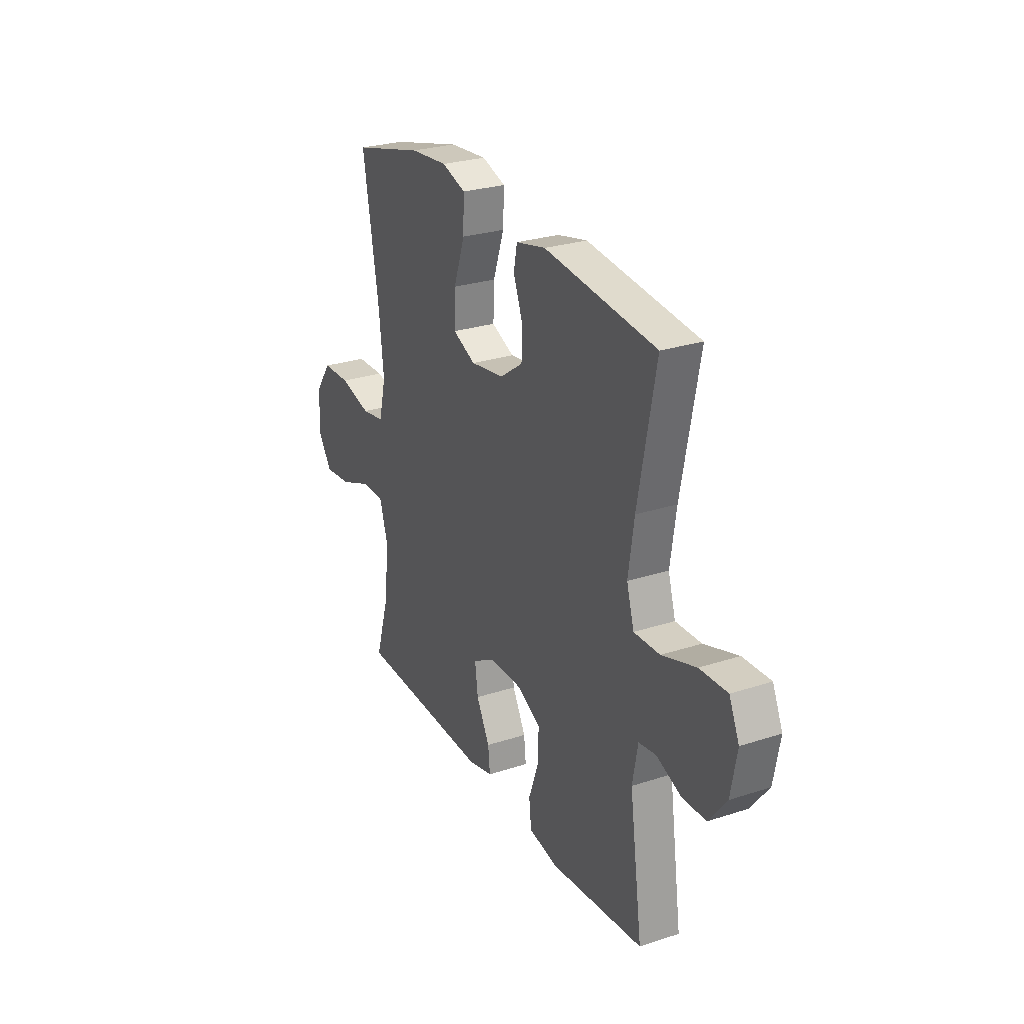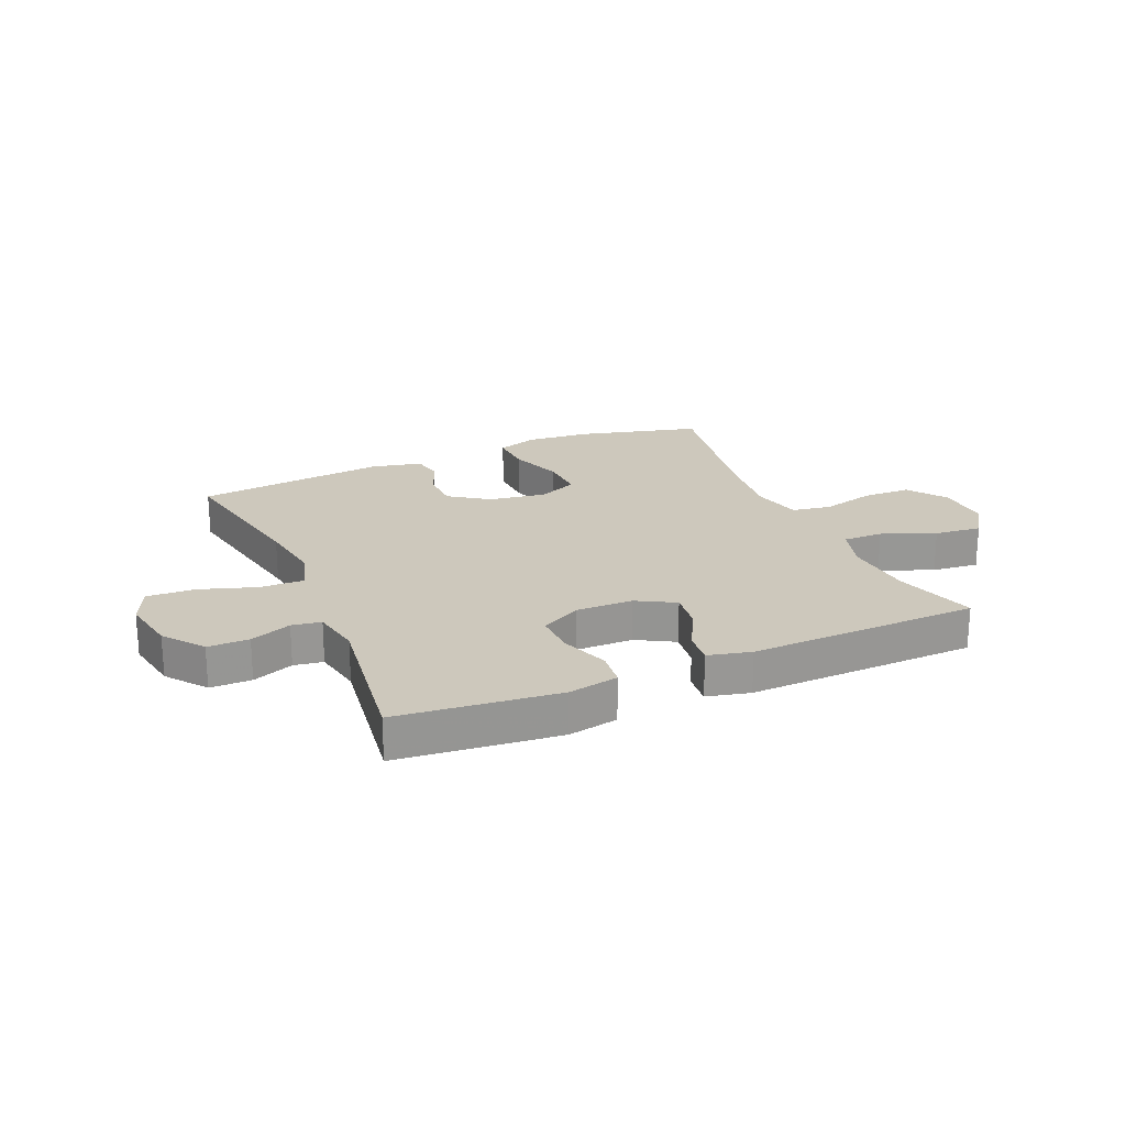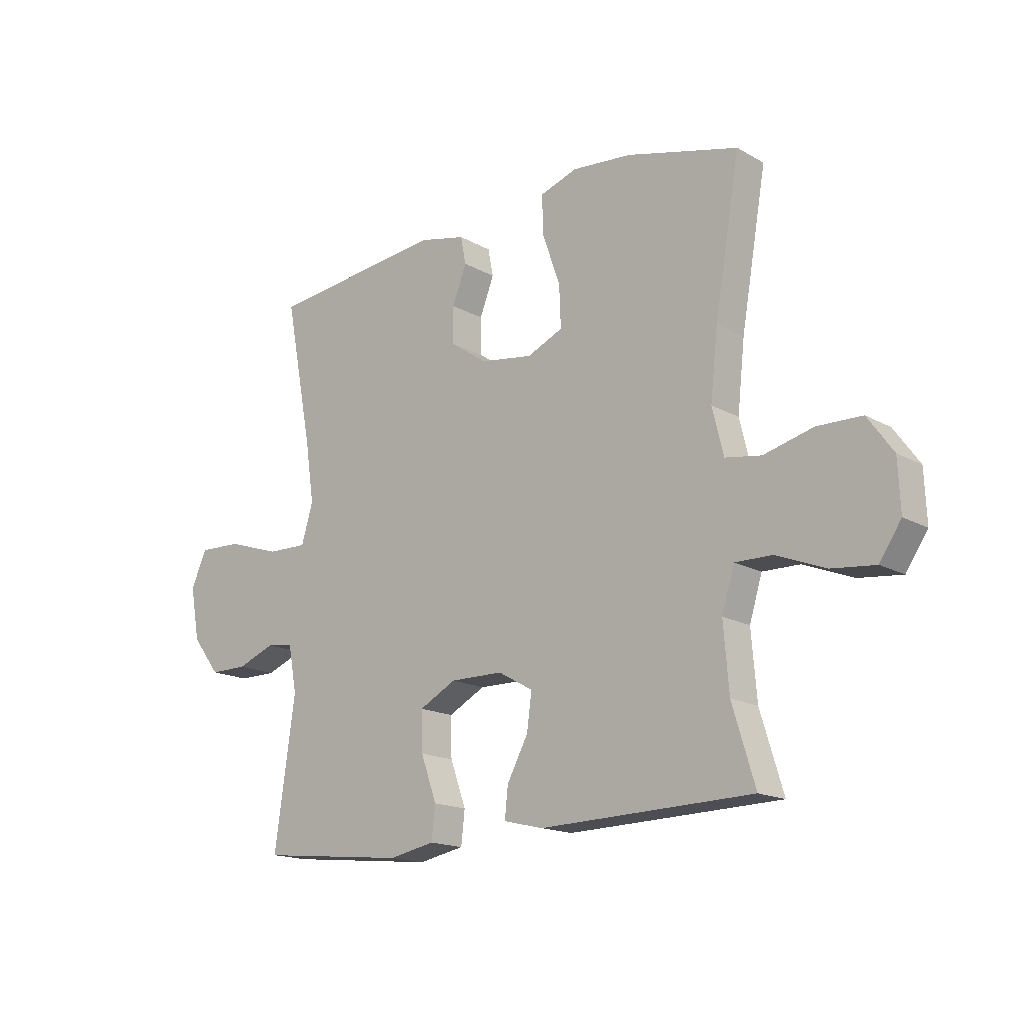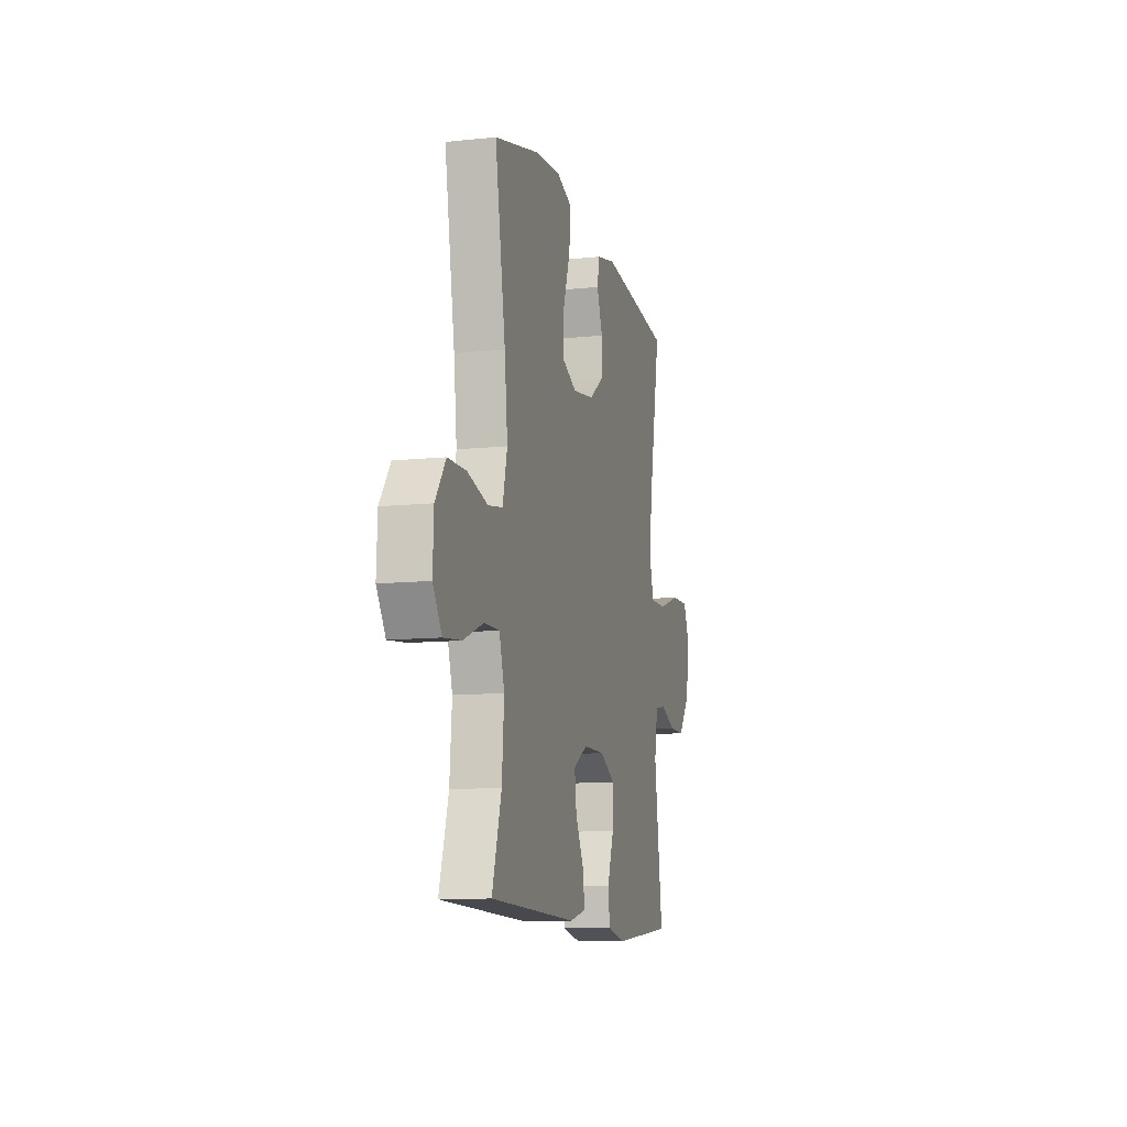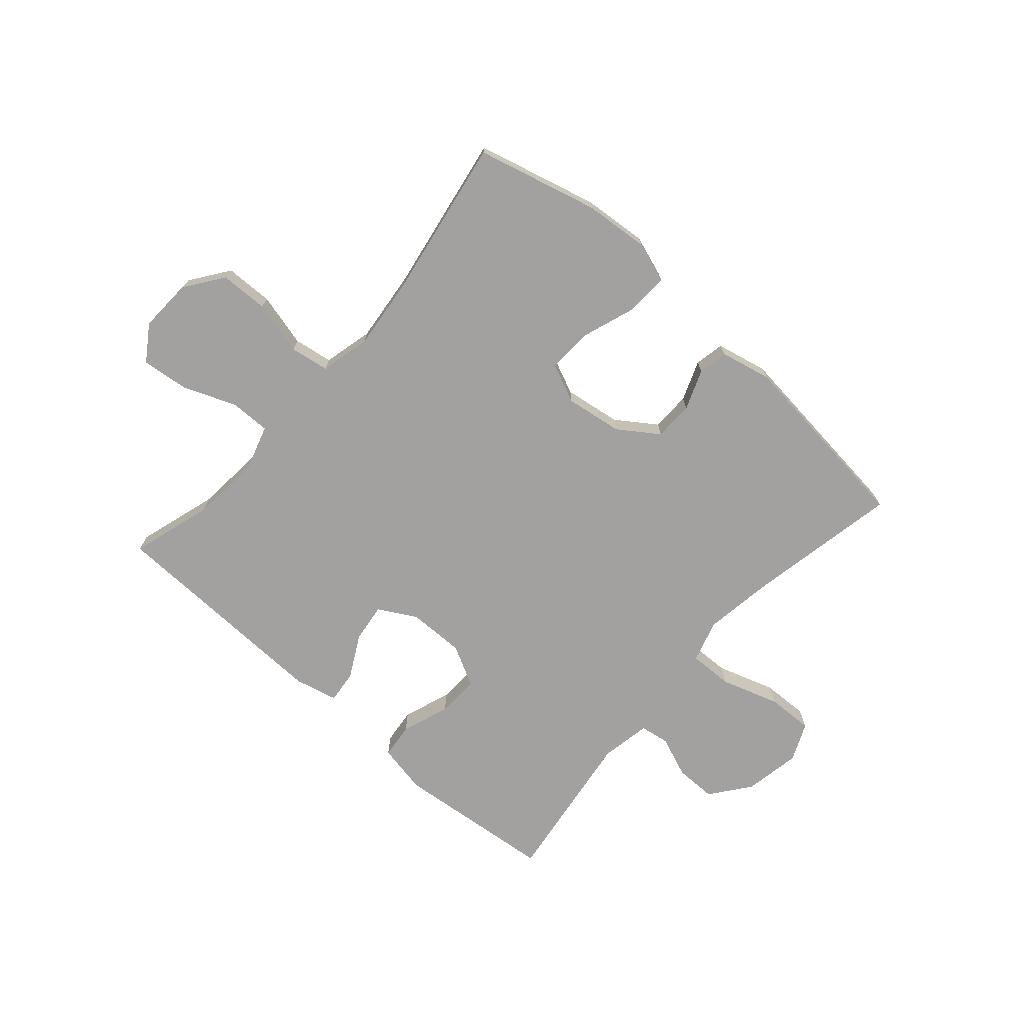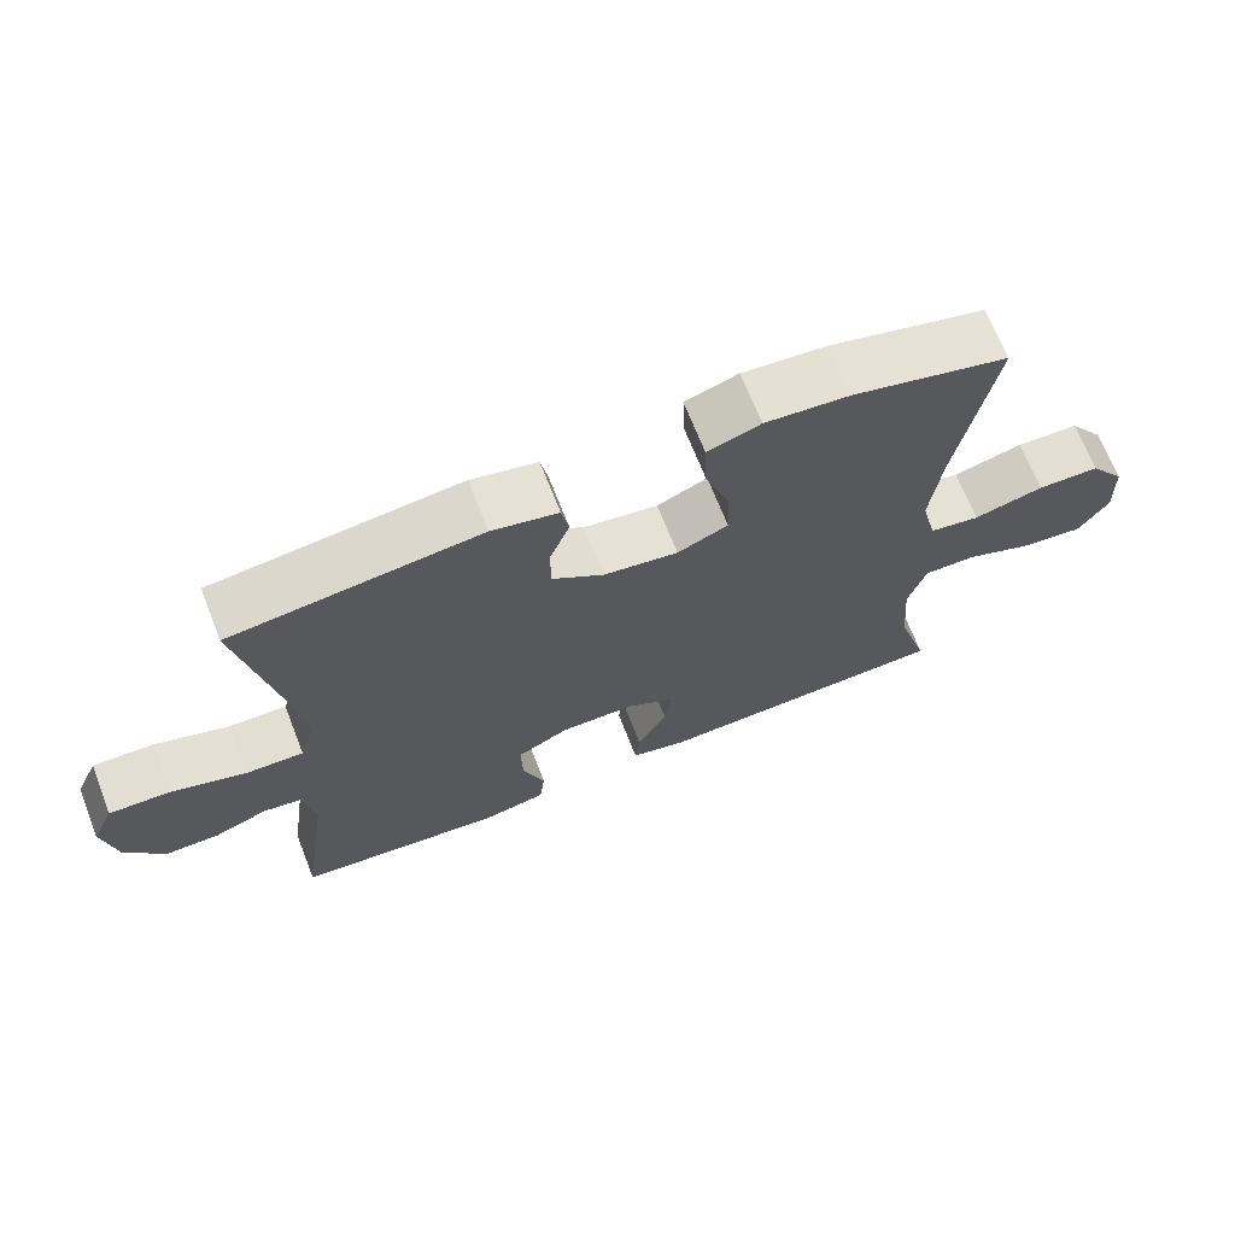
<metadata>
{"format":"obj","ext":"obj","renderer":"f3d","projection":"perspective","resolution":1024,"background":"white","views":[{"elev":27.0,"azim":63.1,"up":"+Z"},{"elev":22.1,"azim":156.6,"up":"+Y"},{"elev":-16.4,"azim":-138.7,"up":"+Z"},{"elev":-10.8,"azim":-75.5,"up":"+Z"},{"elev":-72.3,"azim":-41.4,"up":"+Y"},{"elev":68.6,"azim":158.6,"up":"+Z"}]}
</metadata>
<code>
v -0.5 0.07 -0.5
v -0.457 0.07 -0.358
v -0.447 0.07 -0.235
v -0.471 0.07 -0.157
v -0.541 0.07 -0.158
v -0.634 0.07 -0.195
v -0.716 0.07 -0.204
v -0.757 0.07 -0.143
v -0.753 0.07 -0.049
v -0.705 0.07 0.018
v -0.621 0.07 0.02
v -0.527 0.07 -0.004
v -0.459 0.07 0.007
v -0.438 0.07 0.094
v -0.452 0.07 0.222
v -0.5 0.07 0.5
v -0.288 0.07 0.555
v -0.175 0.07 0.565
v -0.104 0.07 0.541
v -0.107 0.07 0.466
v -0.14 0.07 0.371
v -0.143 0.07 0.293
v -0.075 0.07 0.263
v 0.025 0.07 0.278
v 0.094 0.07 0.326
v 0.095 0.07 0.395
v 0.068 0.07 0.465
v 0.078 0.07 0.517
v 0.167 0.07 0.537
v 0.5 0.07 0.5
v 0.448 0.07 0.229
v 0.431 0.07 0.113
v 0.453 0.07 0.039
v 0.53 0.07 0.041
v 0.631 0.07 0.074
v 0.713 0.07 0.077
v 0.743 0.07 0.01
v 0.725 0.07 -0.089
v 0.672 0.07 -0.158
v 0.6 0.07 -0.158
v 0.528 0.07 -0.13
v 0.477 0.07 -0.138
v 0.461 0.07 -0.225
v 0.5 0.07 -0.5
v 0.22 0.07 -0.529
v 0.133 0.07 -0.512
v 0.126 0.07 -0.45
v 0.156 0.07 -0.366
v 0.158 0.07 -0.292
v 0.088 0.07 -0.255
v -0.012 0.07 -0.256
v -0.078 0.07 -0.293
v -0.069 0.07 -0.361
v -0.029 0.07 -0.436
v -0.023 0.07 -0.493
v -0.098 0.07 -0.511
v -0.5 0 -0.5
v -0.457 0 -0.358
v -0.447 0 -0.235
v -0.471 0 -0.157
v -0.541 0 -0.158
v -0.634 0 -0.195
v -0.716 0 -0.204
v -0.757 0 -0.143
v -0.753 0 -0.049
v -0.705 0 0.018
v -0.621 0 0.02
v -0.527 0 -0.004
v -0.459 0 0.007
v -0.438 0 0.094
v -0.452 0 0.222
v -0.5 0 0.5
v -0.288 0 0.555
v -0.175 0 0.565
v -0.104 0 0.541
v -0.107 0 0.466
v -0.14 0 0.371
v -0.143 0 0.293
v -0.075 0 0.263
v 0.025 0 0.278
v 0.094 0 0.326
v 0.095 0 0.395
v 0.068 0 0.465
v 0.078 0 0.517
v 0.167 0 0.537
v 0.5 0 0.5
v 0.448 0 0.229
v 0.431 0 0.113
v 0.453 0 0.039
v 0.53 0 0.041
v 0.631 0 0.074
v 0.713 0 0.077
v 0.743 0 0.01
v 0.725 0 -0.089
v 0.672 0 -0.158
v 0.6 0 -0.158
v 0.528 0 -0.13
v 0.477 0 -0.138
v 0.461 0 -0.225
v 0.5 0 -0.5
v 0.22 0 -0.529
v 0.133 0 -0.512
v 0.126 0 -0.45
v 0.156 0 -0.366
v 0.158 0 -0.292
v 0.088 0 -0.255
v -0.012 0 -0.256
v -0.078 0 -0.293
v -0.069 0 -0.361
v -0.029 0 -0.436
v -0.023 0 -0.493
v -0.098 0 -0.511
f 53 54 55 56
f 52 53 56 1
f 51 52 1 2
f 45 46 47 48
f 43 44 45 48
f 42 43 48 49
f 38 39 40 41
f 38 41 42
f 37 38 42
f 34 35 36 37
f 33 34 37 42
f 32 33 42 49
f 28 29 30 31
f 26 27 28 31
f 25 26 31 32
f 24 25 32 49
f 18 19 20 21
f 18 21 22
f 15 16 17 18
f 14 15 18 22
f 13 14 22 23
f 9 10 11 12
f 9 12 13
f 8 9 13
f 5 6 7 8
f 4 5 8 13
f 3 4 13 23
f 51 2 3 23
f 23 24 49 50
f 23 50 51
f 112 111 110 109
f 57 112 109 108
f 58 57 108 107
f 104 103 102 101
f 104 101 100 99
f 105 104 99 98
f 97 96 95 94
f 98 97 94
f 98 94 93
f 93 92 91 90
f 98 93 90 89
f 105 98 89 88
f 87 86 85 84
f 87 84 83 82
f 88 87 82 81
f 105 88 81 80
f 77 76 75 74
f 78 77 74
f 74 73 72 71
f 78 74 71 70
f 79 78 70 69
f 68 67 66 65
f 69 68 65
f 69 65 64
f 64 63 62 61
f 69 64 61 60
f 79 69 60 59
f 79 59 58 107
f 106 105 80 79
f 107 106 79
f 1 57 58 2
f 2 58 59 3
f 3 59 60 4
f 4 60 61 5
f 5 61 62 6
f 6 62 63 7
f 7 63 64 8
f 8 64 65 9
f 9 65 66 10
f 10 66 67 11
f 11 67 68 12
f 12 68 69 13
f 13 69 70 14
f 14 70 71 15
f 15 71 72 16
f 16 72 73 17
f 17 73 74 18
f 18 74 75 19
f 19 75 76 20
f 20 76 77 21
f 21 77 78 22
f 22 78 79 23
f 23 79 80 24
f 24 80 81 25
f 25 81 82 26
f 26 82 83 27
f 27 83 84 28
f 28 84 85 29
f 29 85 86 30
f 30 86 87 31
f 31 87 88 32
f 32 88 89 33
f 33 89 90 34
f 34 90 91 35
f 35 91 92 36
f 36 92 93 37
f 37 93 94 38
f 38 94 95 39
f 39 95 96 40
f 40 96 97 41
f 41 97 98 42
f 42 98 99 43
f 43 99 100 44
f 44 100 101 45
f 45 101 102 46
f 46 102 103 47
f 47 103 104 48
f 48 104 105 49
f 49 105 106 50
f 50 106 107 51
f 51 107 108 52
f 52 108 109 53
f 53 109 110 54
f 54 110 111 55
f 55 111 112 56
f 56 112 57 1

</code>
